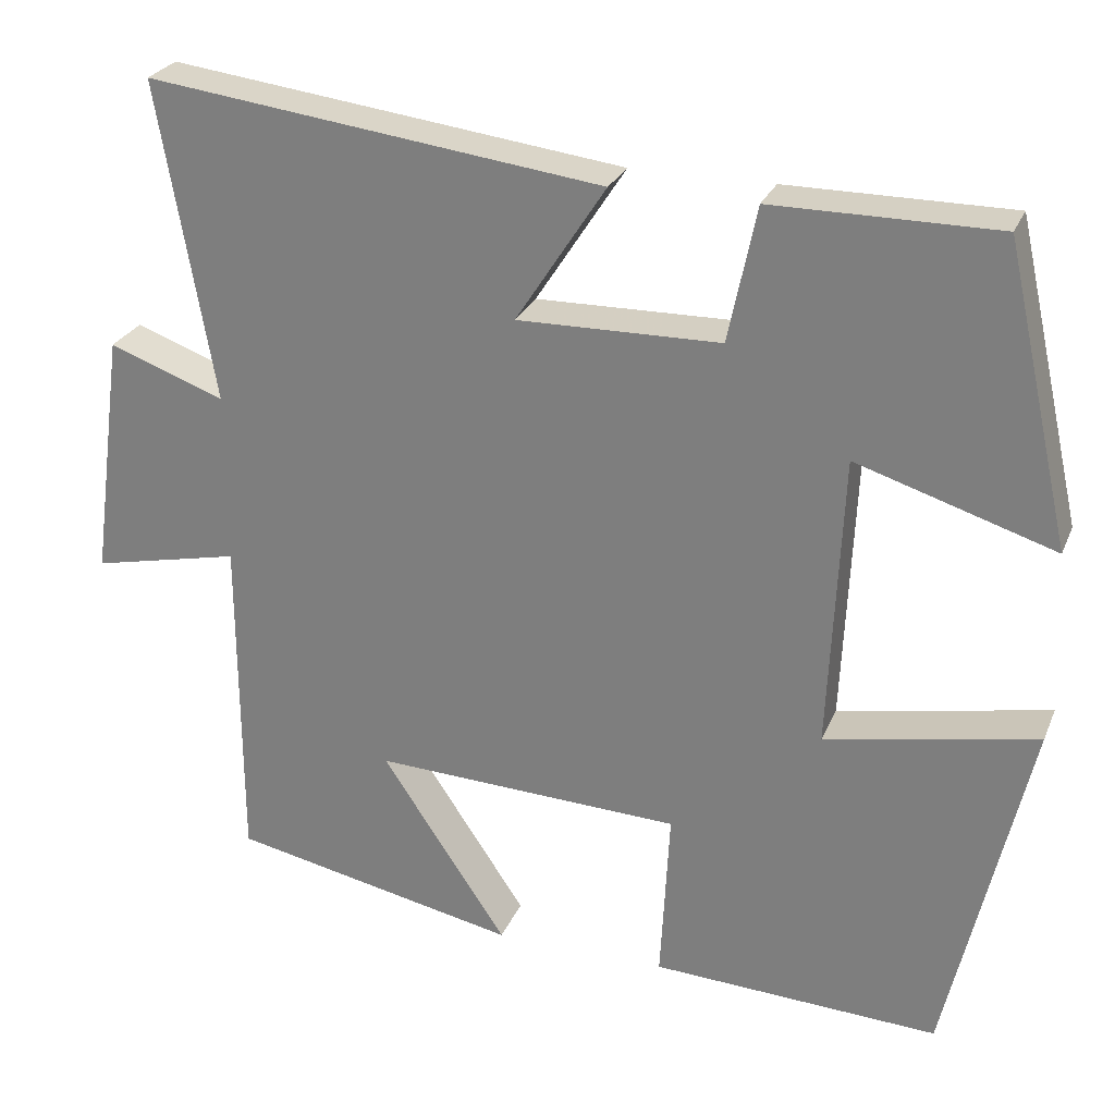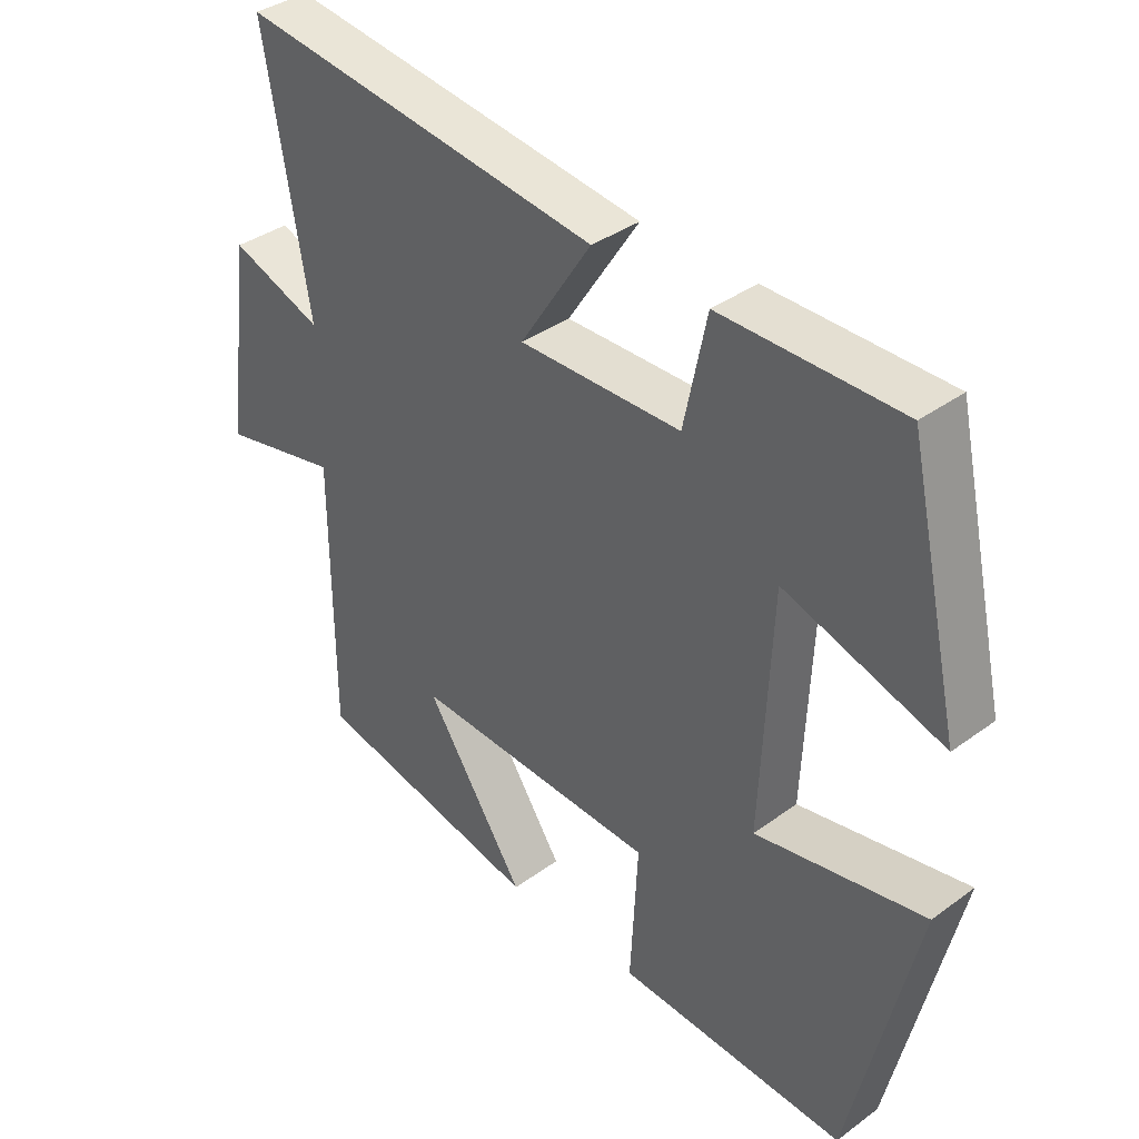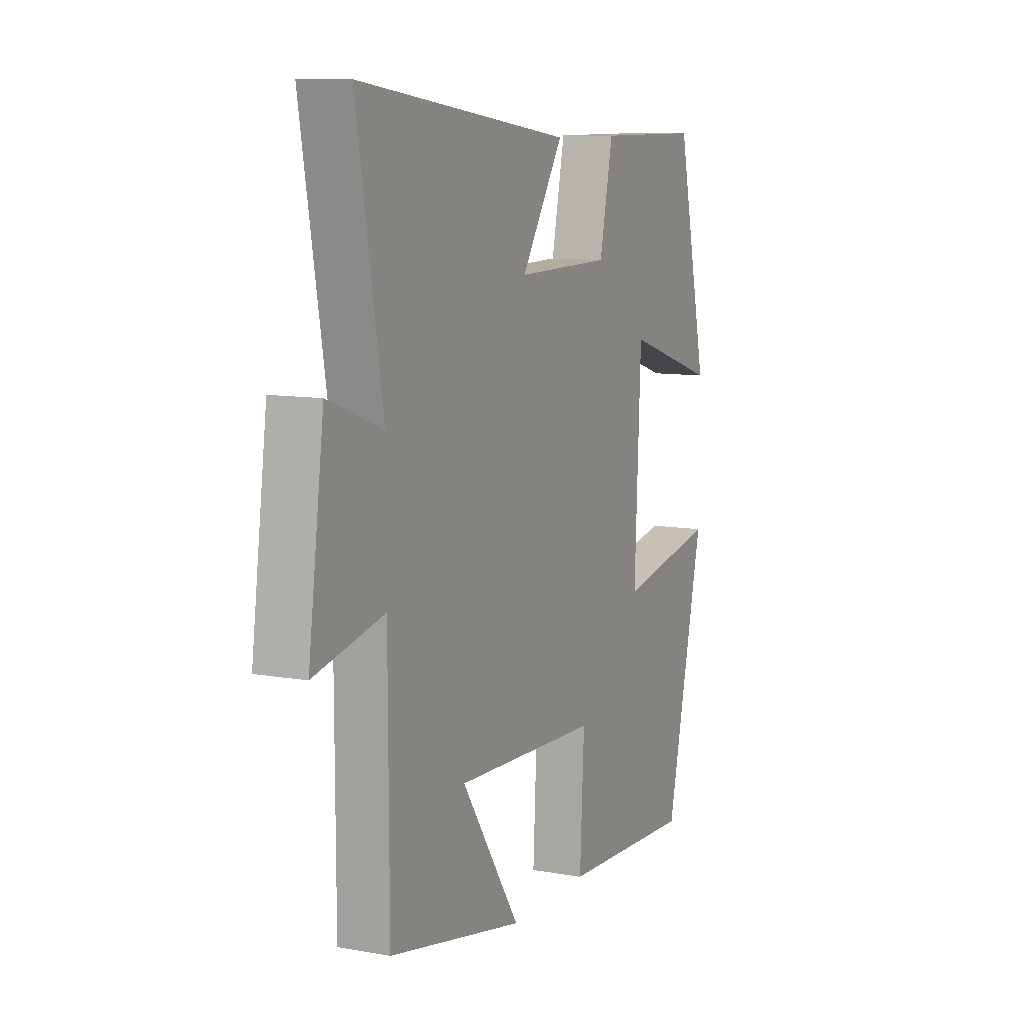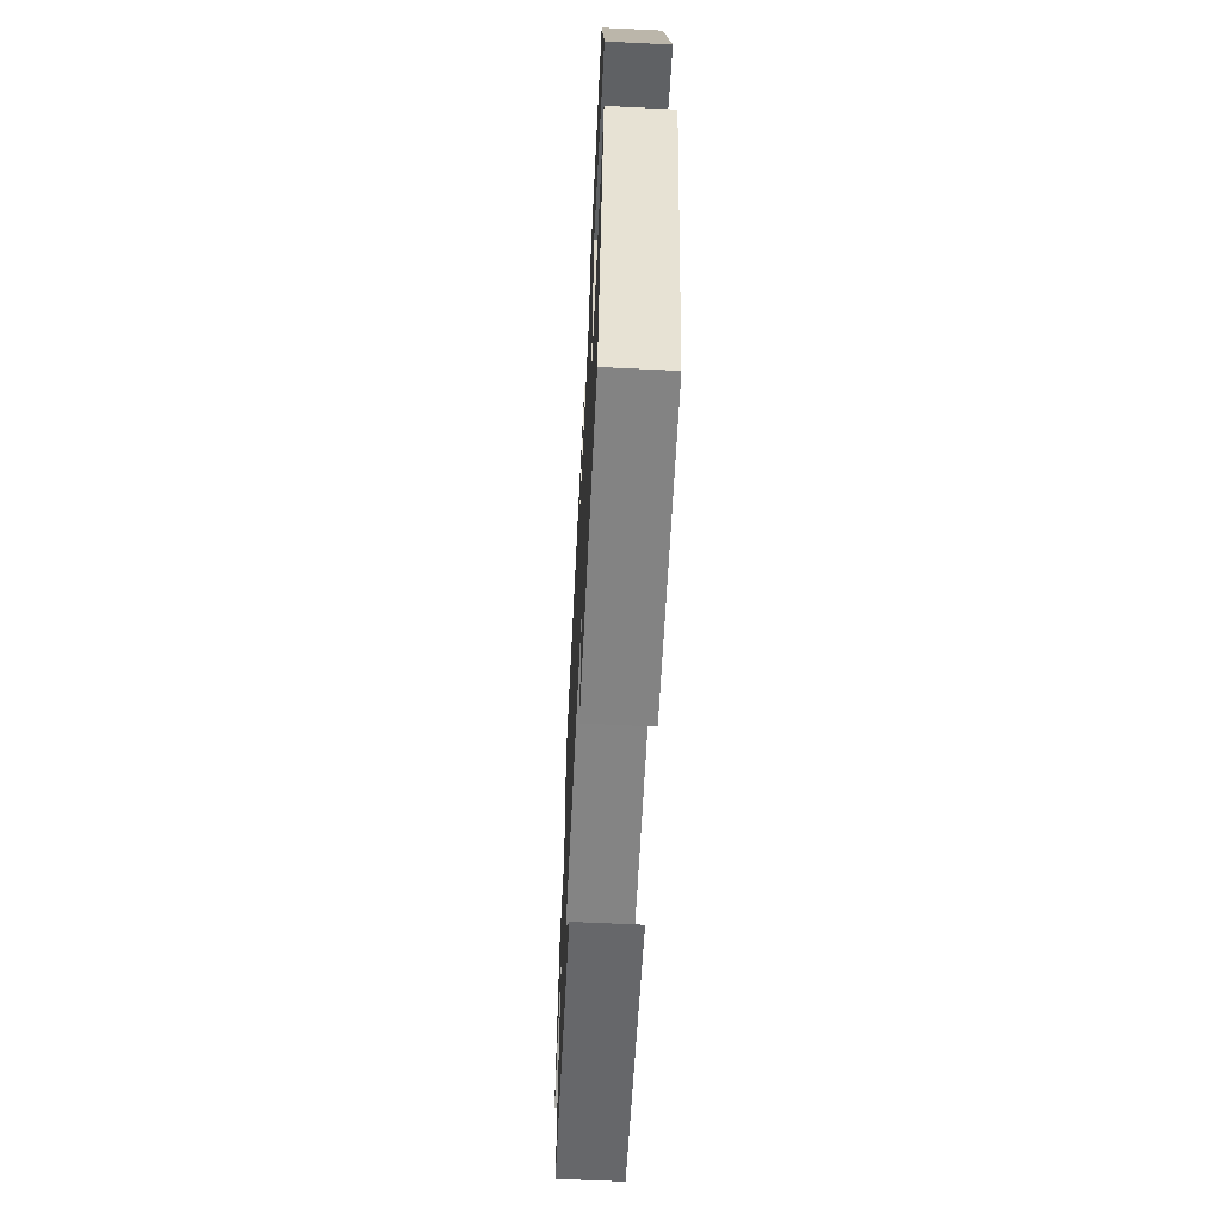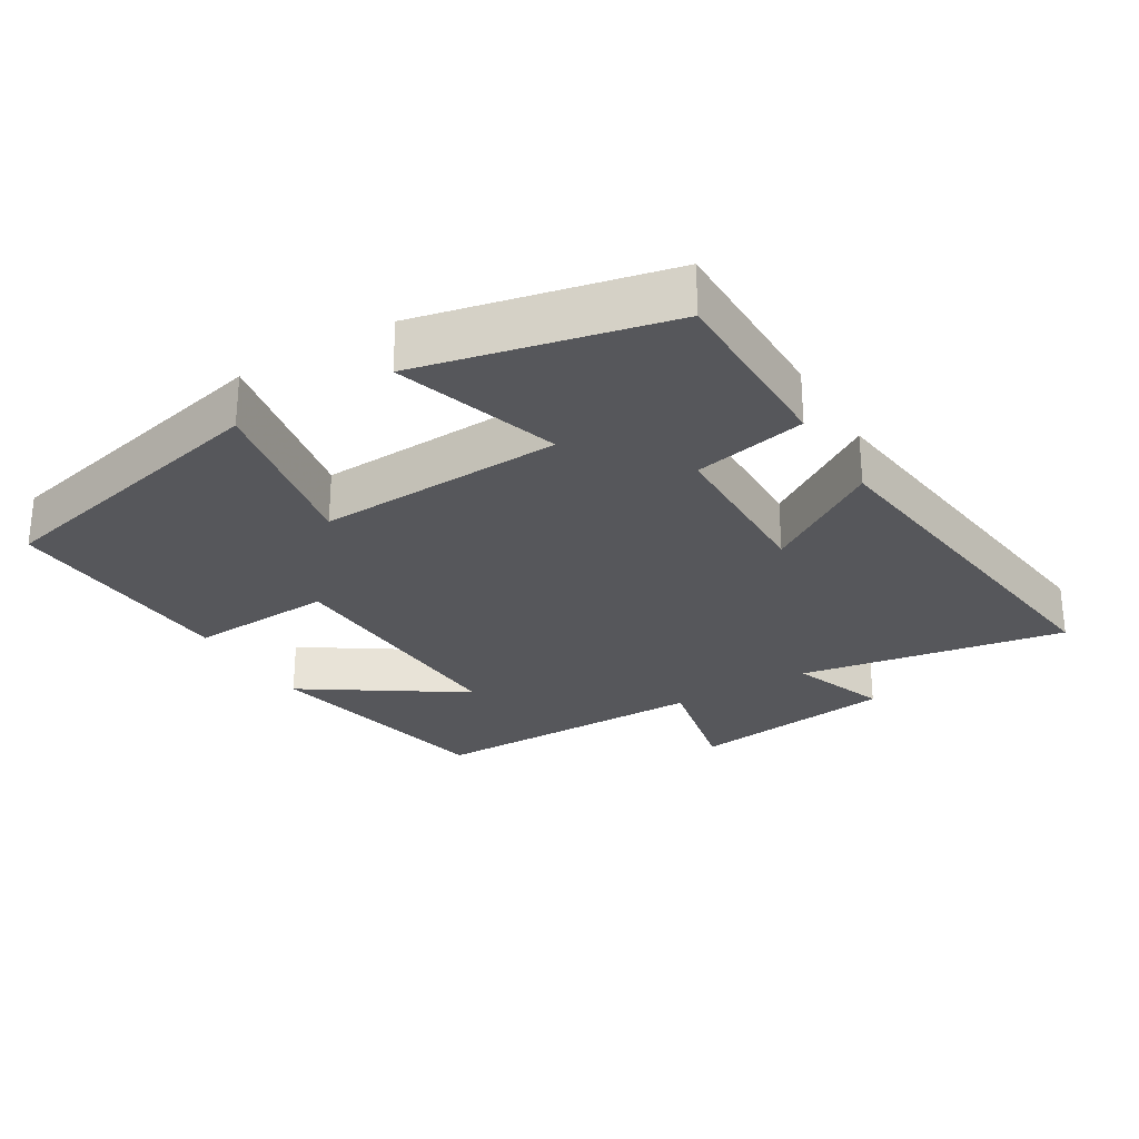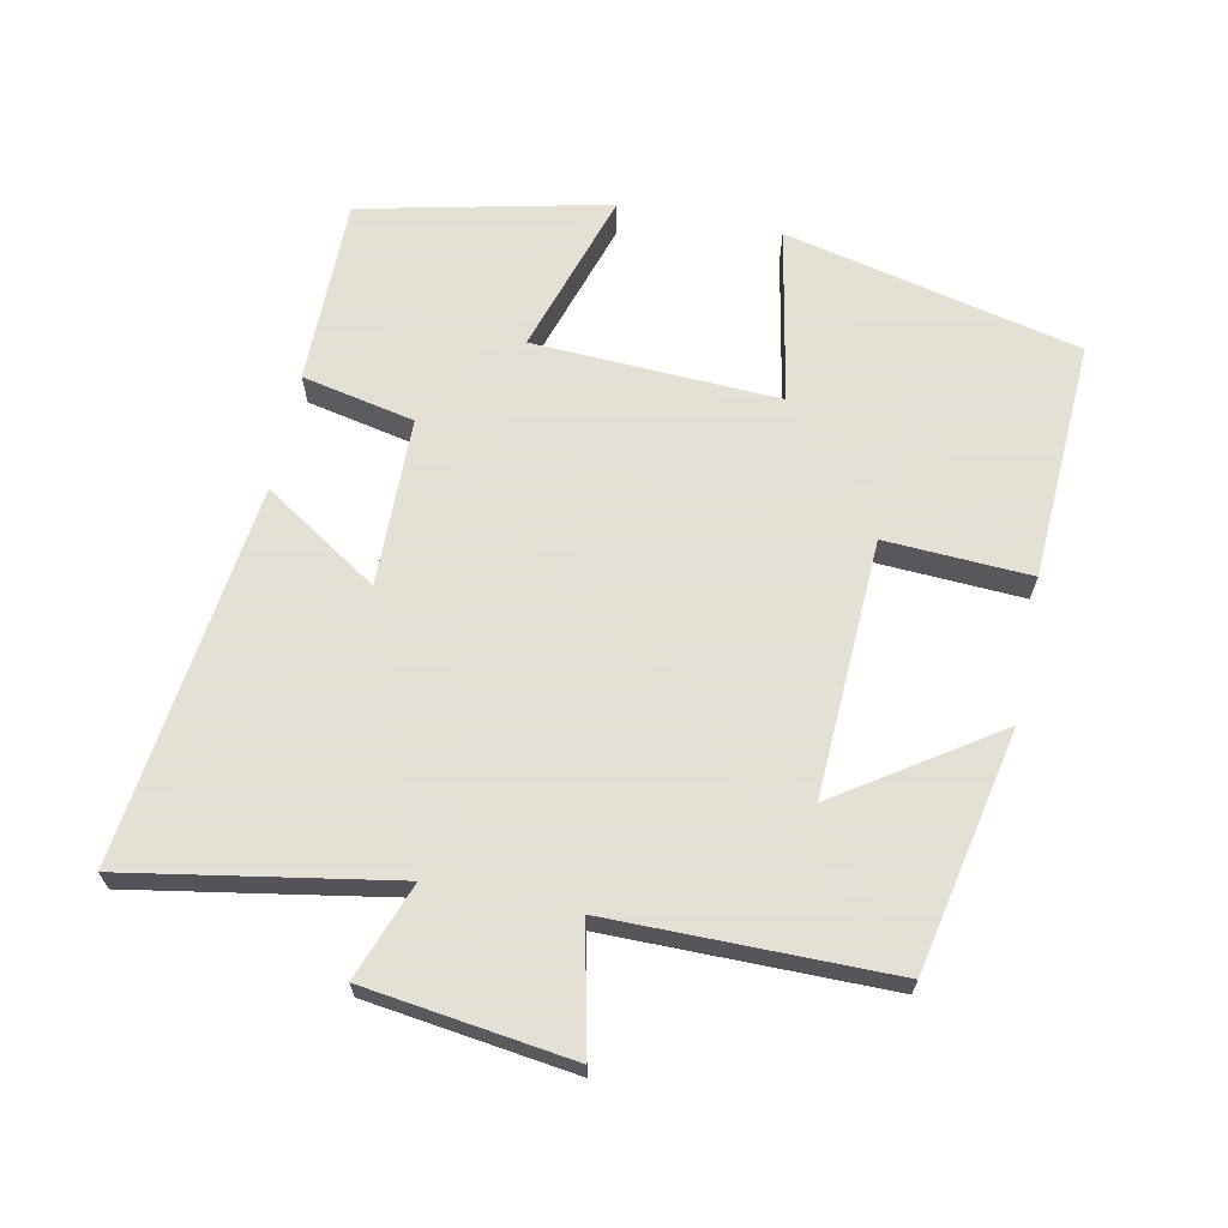
<metadata>
{"format":"obj","ext":"obj","renderer":"f3d","projection":"perspective","resolution":1024,"background":"white","views":[{"elev":26.4,"azim":-160.8,"up":"+Z"},{"elev":37.2,"azim":-133.2,"up":"+Z"},{"elev":9.7,"azim":114.9,"up":"+Z"},{"elev":-63.8,"azim":-92.8,"up":"+Z"},{"elev":-27.4,"azim":-58.9,"up":"+Y"},{"elev":66.2,"azim":101.6,"up":"+Y"}]}
</metadata>
<code>
v 0.499 0.07 -0.429
v 0.152 0.07 -0.5
v 0.303 0.07 -0.274
v -0.067 0.07 -0.29
v -0.056 0.07 -0.5
v -0.402 0.07 -0.517
v -0.5 0.07 -0.089
v -0.246 0.07 -0.138
v -0.262 0.07 0.218
v -0.5 0.07 0.143
v -0.42 0.07 0.5
v -0.15 0.07 0.5
v -0.116 0.07 0.337
v 0.128 0.07 0.333
v 0.02 0.07 0.5
v 0.567 0.07 0.569
v 0.5 0.07 0.185
v 0.639 0.07 0.236
v 0.679 0.07 -0.062
v 0.5 0.07 -0.023
v 0.499 0 -0.429
v 0.152 0 -0.5
v 0.303 0 -0.274
v -0.067 0 -0.29
v -0.056 0 -0.5
v -0.402 0 -0.517
v -0.5 0 -0.089
v -0.246 0 -0.138
v -0.262 0 0.218
v -0.5 0 0.143
v -0.42 0 0.5
v -0.15 0 0.5
v -0.116 0 0.337
v 0.128 0 0.333
v 0.02 0 0.5
v 0.567 0 0.569
v 0.5 0 0.185
v 0.639 0 0.236
v 0.679 0 -0.062
v 0.5 0 -0.023
f 17 18 19 20
f 17 20 1
f 14 15 16 17
f 13 14 17 1
f 10 11 12 13
f 9 10 13
f 8 9 13
f 5 6 7 8
f 4 5 8 13
f 3 4 13
f 1 2 3
f 1 3 13
f 40 39 38 37
f 21 40 37
f 37 36 35 34
f 21 37 34 33
f 33 32 31 30
f 33 30 29
f 33 29 28
f 28 27 26 25
f 33 28 25 24
f 33 24 23
f 23 22 21
f 33 23 21
f 1 21 22 2
f 2 22 23 3
f 3 23 24 4
f 4 24 25 5
f 5 25 26 6
f 6 26 27 7
f 7 27 28 8
f 8 28 29 9
f 9 29 30 10
f 10 30 31 11
f 11 31 32 12
f 12 32 33 13
f 13 33 34 14
f 14 34 35 15
f 15 35 36 16
f 16 36 37 17
f 17 37 38 18
f 18 38 39 19
f 19 39 40 20
f 20 40 21 1

</code>
